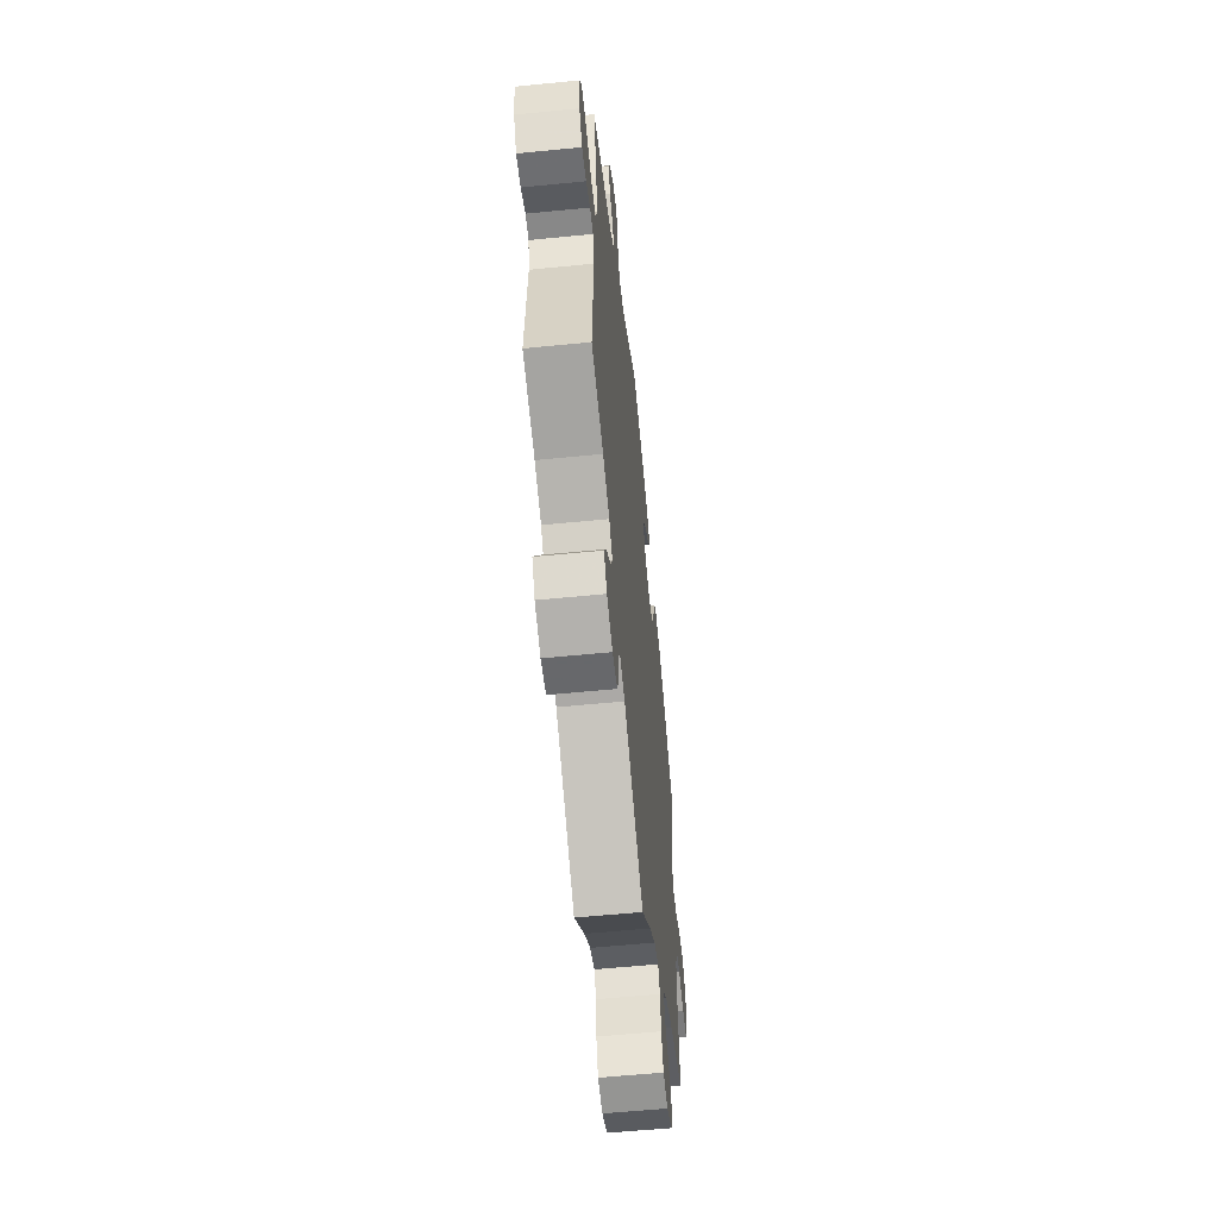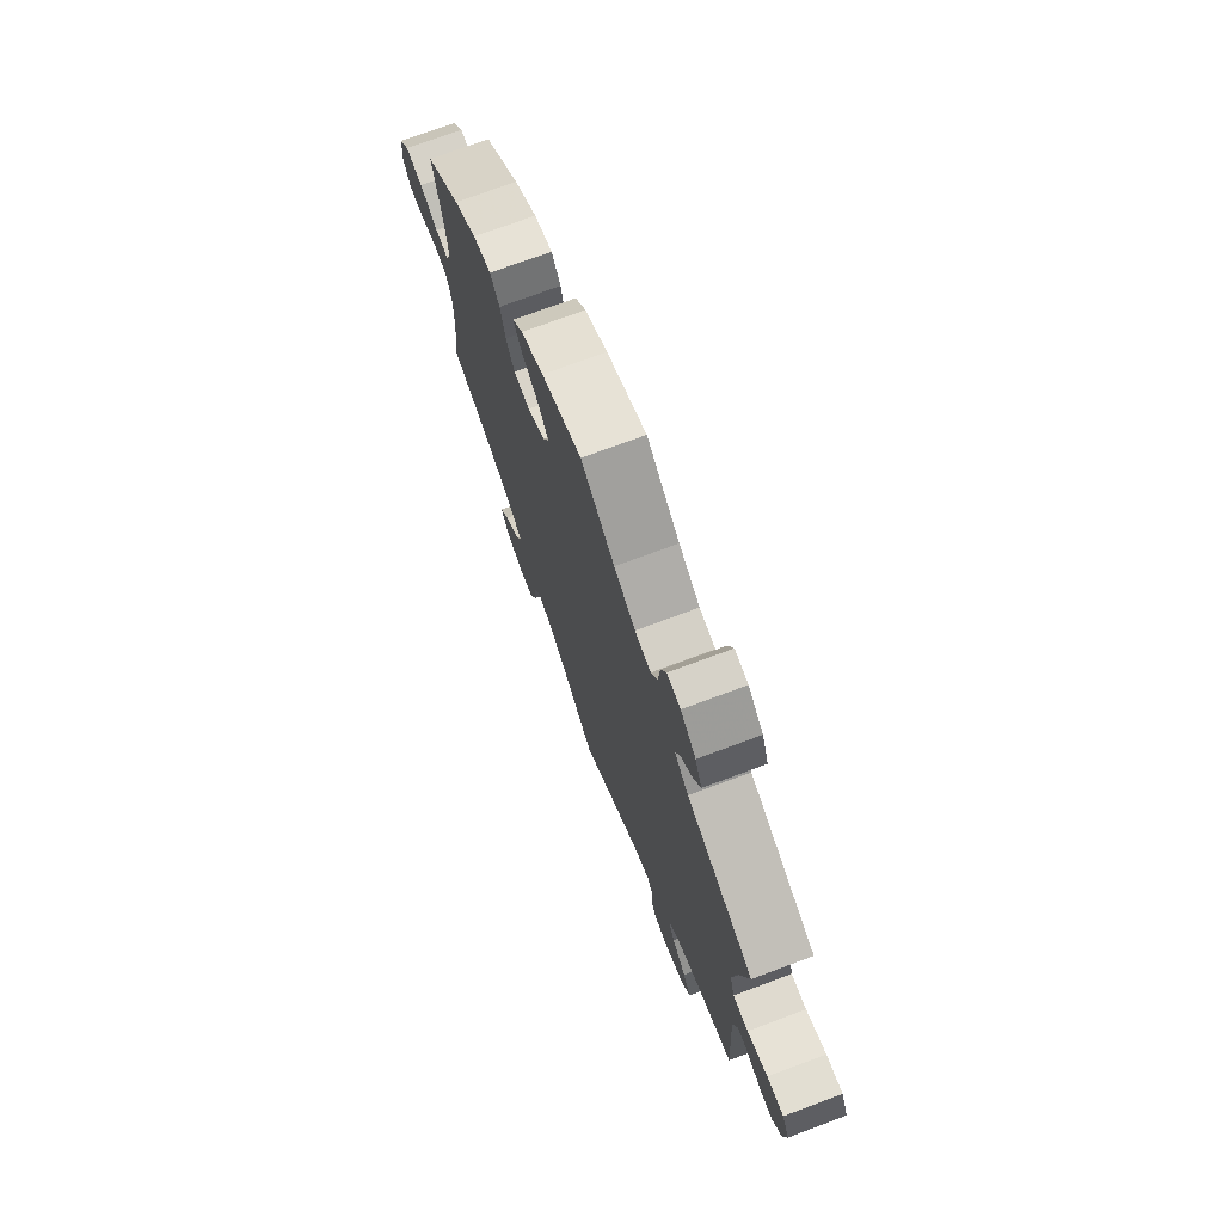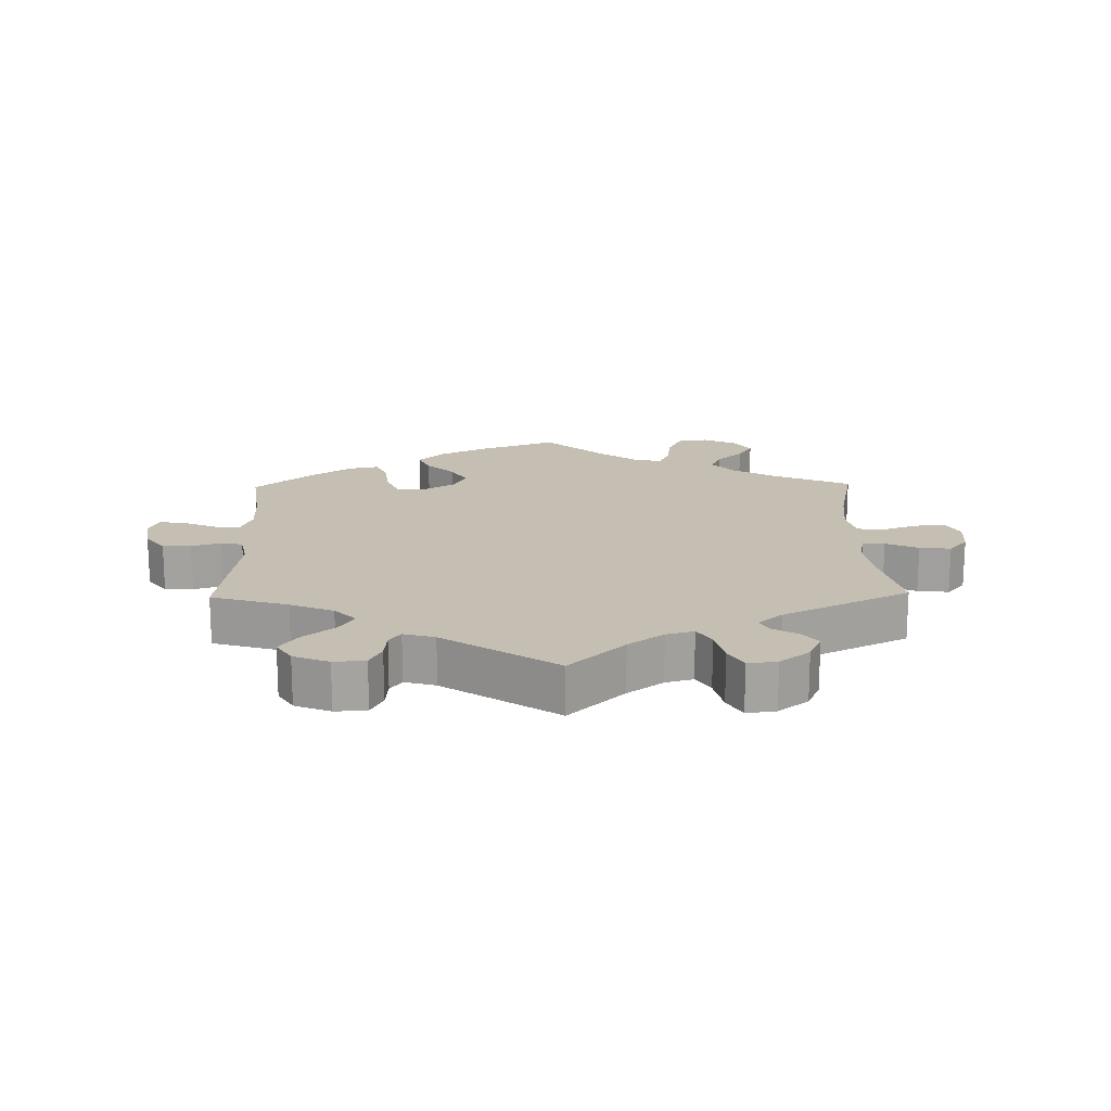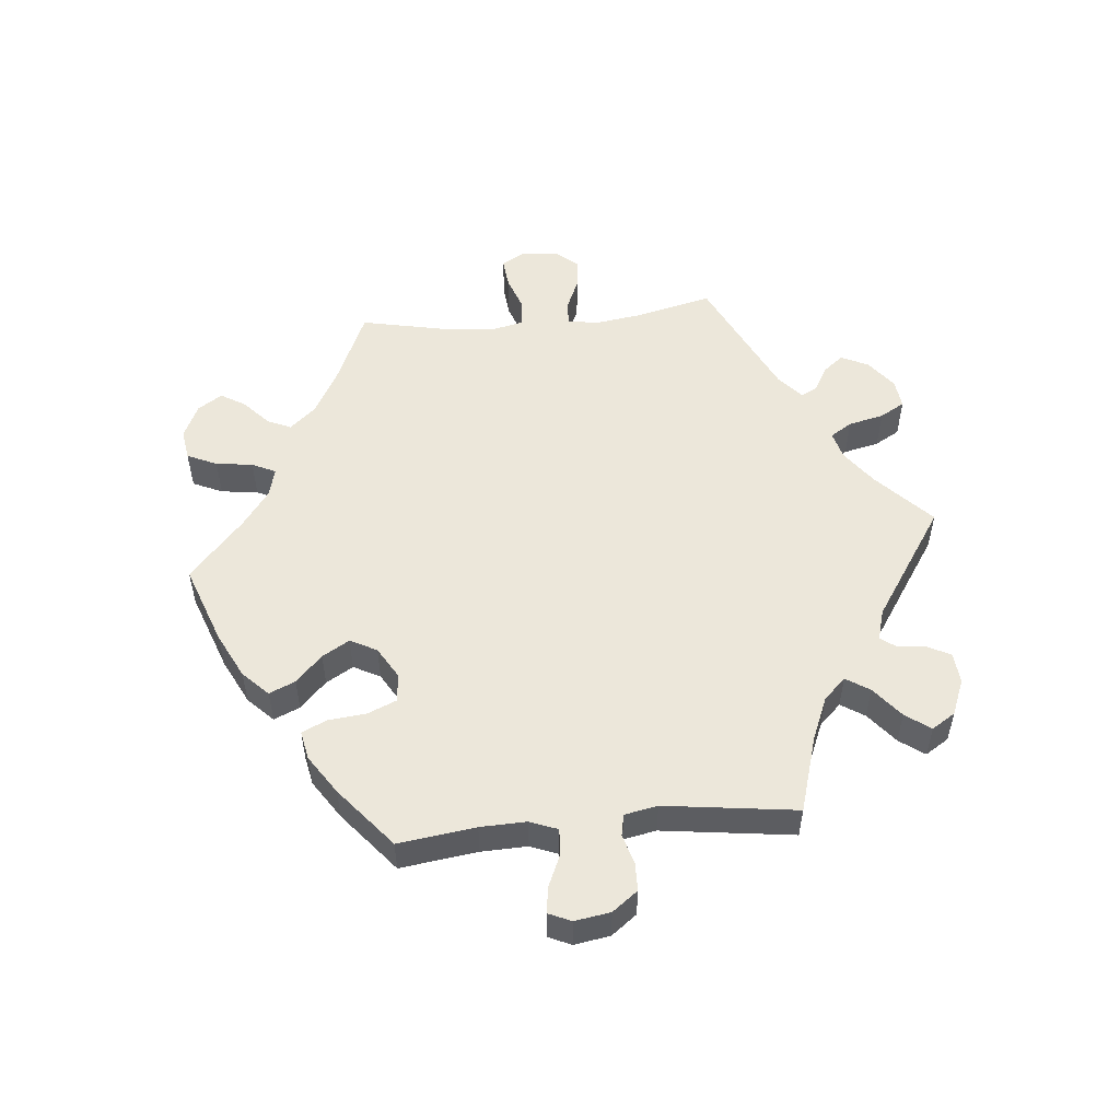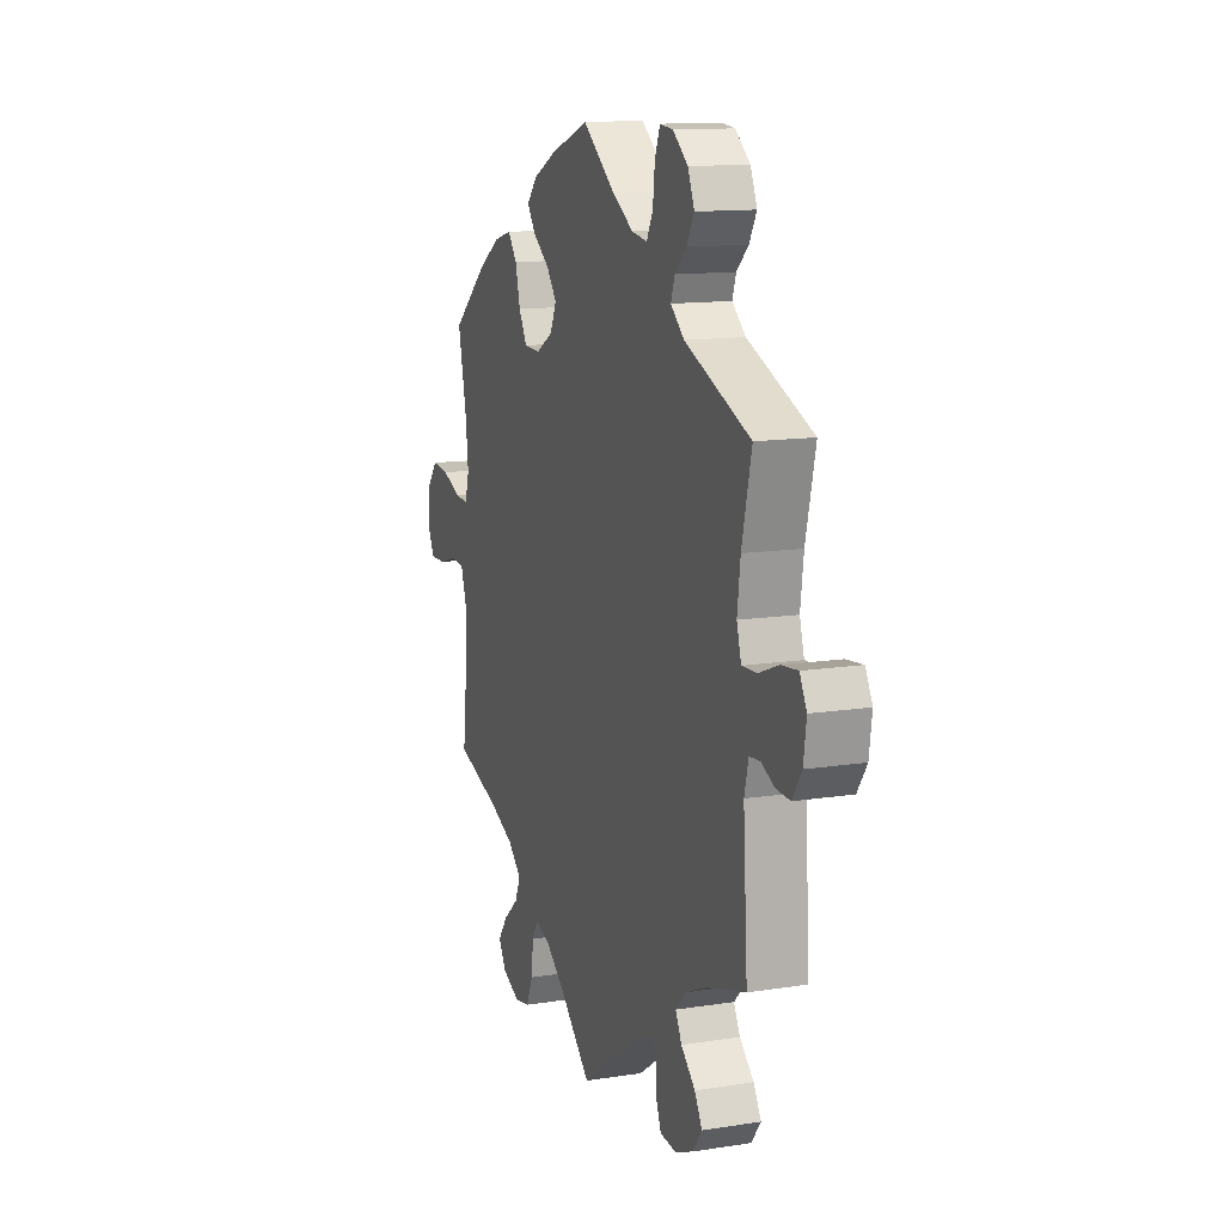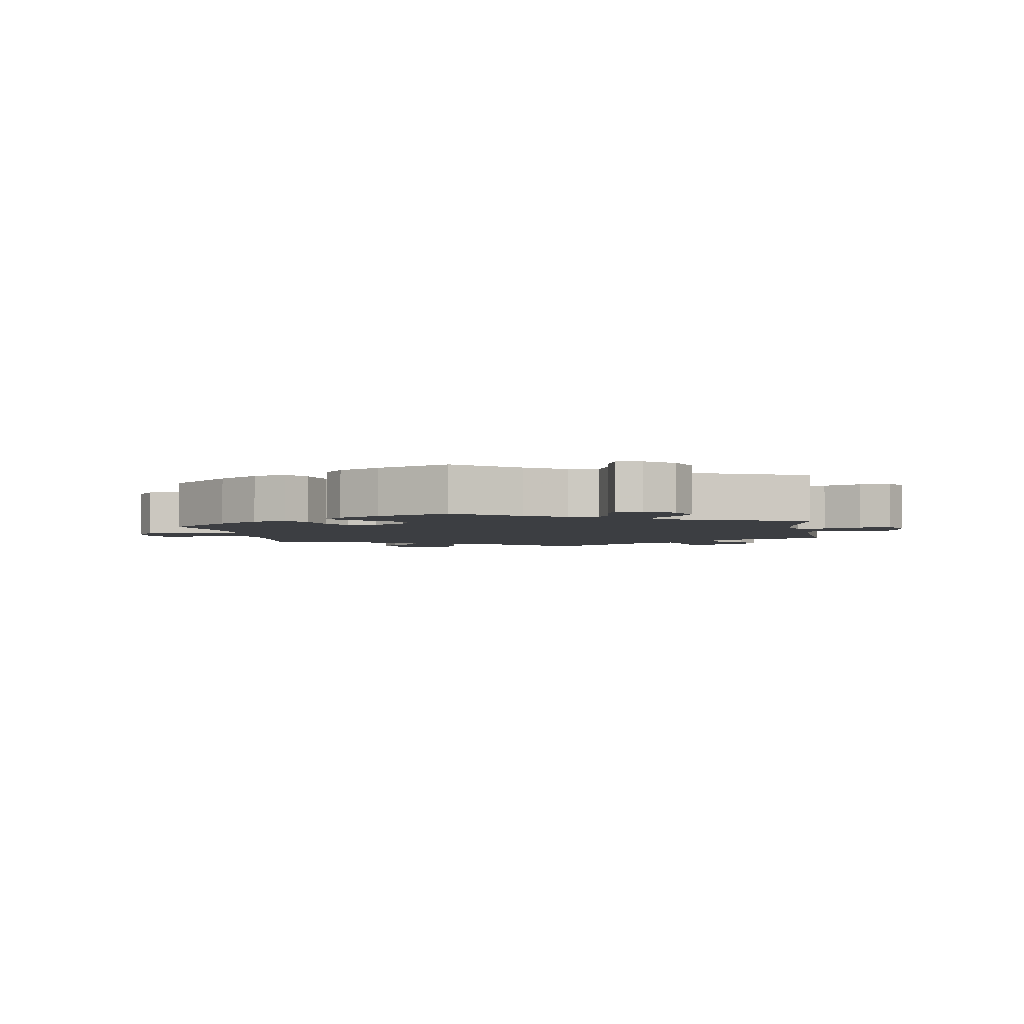
<metadata>
{"format":"obj","ext":"obj","renderer":"f3d","projection":"perspective","resolution":1024,"background":"white","views":[{"elev":-57.2,"azim":95.9,"up":"+Z"},{"elev":72.8,"azim":69.5,"up":"+Z"},{"elev":17.6,"azim":118.8,"up":"+Y"},{"elev":52.9,"azim":24.5,"up":"+Y"},{"elev":12.8,"azim":70.1,"up":"+Z"},{"elev":-3.3,"azim":9.7,"up":"+Y"}]}
</metadata>
<code>
v -0.4 0.07 0.373
v -0.335 0.07 0.416
v -0.283 0.07 0.43
v -0.257 0.07 0.395
v -0.243 0.07 0.339
v -0.219 0.07 0.297
v -0.173 0.07 0.295
v -0.124 0.07 0.323
v -0.106 0.07 0.363
v -0.135 0.07 0.401
v -0.183 0.07 0.436
v -0.207 0.07 0.47
v -0.177 0.07 0.504
v -0.113 0.07 0.536
v 0 0.07 0.578
v 0.095 0.07 0.505
v 0.155 0.07 0.468
v 0.2 0.07 0.461
v 0.218 0.07 0.496
v 0.224 0.07 0.55
v 0.239 0.07 0.588
v 0.277 0.07 0.584
v 0.32 0.07 0.549
v 0.339 0.07 0.504
v 0.318 0.07 0.466
v 0.284 0.07 0.434
v 0.273 0.07 0.402
v 0.312 0.07 0.368
v 0.501 0.07 0.29
v 0.473 0.07 0.171
v 0.464 0.07 0.1
v 0.477 0.07 0.055
v 0.52 0.07 0.057
v 0.577 0.07 0.079
v 0.624 0.07 0.084
v 0.644 0.07 0.046
v 0.636 0.07 -0.012
v 0.609 0.07 -0.052
v 0.569 0.07 -0.05
v 0.53 0.07 -0.032
v 0.5 0.07 -0.035
v 0.488 0.07 -0.083
v 0.501 0.07 -0.289
v 0.39 0.07 -0.322
v 0.329 0.07 -0.349
v 0.298 0.07 -0.38
v 0.316 0.07 -0.415
v 0.357 0.07 -0.453
v 0.379 0.07 -0.491
v 0.352 0.07 -0.527
v 0.299 0.07 -0.549
v 0.253 0.07 -0.545
v 0.239 0.07 -0.509
v 0.239 0.07 -0.465
v 0.224 0.07 -0.441
v 0.177 0.07 -0.457
v 0 0.07 -0.578
v -0.091 0.07 -0.493
v -0.147 0.07 -0.449
v -0.19 0.07 -0.434
v -0.207 0.07 -0.464
v -0.213 0.07 -0.518
v -0.232 0.07 -0.562
v -0.276 0.07 -0.57
v -0.326 0.07 -0.547
v -0.348 0.07 -0.51
v -0.321 0.07 -0.473
v -0.277 0.07 -0.435
v -0.261 0.07 -0.398
v -0.3 0.07 -0.362
v -0.372 0.07 -0.331
v -0.5 0.07 -0.289
v -0.486 0.07 -0.162
v -0.485 0.07 -0.085
v -0.502 0.07 -0.035
v -0.541 0.07 -0.031
v -0.593 0.07 -0.047
v -0.637 0.07 -0.048
v -0.657 0.07 -0.008
v -0.652 0.07 0.049
v -0.622 0.07 0.086
v -0.572 0.07 0.081
v -0.519 0.07 0.059
v -0.479 0.07 0.056
v -0.467 0.07 0.1
v -0.475 0.07 0.17
v -0.5 0.07 0.289
v -0.4 0 0.373
v -0.335 0 0.416
v -0.283 0 0.43
v -0.257 0 0.395
v -0.243 0 0.339
v -0.219 0 0.297
v -0.173 0 0.295
v -0.124 0 0.323
v -0.106 0 0.363
v -0.135 0 0.401
v -0.183 0 0.436
v -0.207 0 0.47
v -0.177 0 0.504
v -0.113 0 0.536
v 0 0 0.578
v 0.095 0 0.505
v 0.155 0 0.468
v 0.2 0 0.461
v 0.218 0 0.496
v 0.224 0 0.55
v 0.239 0 0.588
v 0.277 0 0.584
v 0.32 0 0.549
v 0.339 0 0.504
v 0.318 0 0.466
v 0.284 0 0.434
v 0.273 0 0.402
v 0.312 0 0.368
v 0.501 0 0.29
v 0.473 0 0.171
v 0.464 0 0.1
v 0.477 0 0.055
v 0.52 0 0.057
v 0.577 0 0.079
v 0.624 0 0.084
v 0.644 0 0.046
v 0.636 0 -0.012
v 0.609 0 -0.052
v 0.569 0 -0.05
v 0.53 0 -0.032
v 0.5 0 -0.035
v 0.488 0 -0.083
v 0.501 0 -0.289
v 0.39 0 -0.322
v 0.329 0 -0.349
v 0.298 0 -0.38
v 0.316 0 -0.415
v 0.357 0 -0.453
v 0.379 0 -0.491
v 0.352 0 -0.527
v 0.299 0 -0.549
v 0.253 0 -0.545
v 0.239 0 -0.509
v 0.239 0 -0.465
v 0.224 0 -0.441
v 0.177 0 -0.457
v 0 0 -0.578
v -0.091 0 -0.493
v -0.147 0 -0.449
v -0.19 0 -0.434
v -0.207 0 -0.464
v -0.213 0 -0.518
v -0.232 0 -0.562
v -0.276 0 -0.57
v -0.326 0 -0.547
v -0.348 0 -0.51
v -0.321 0 -0.473
v -0.277 0 -0.435
v -0.261 0 -0.398
v -0.3 0 -0.362
v -0.372 0 -0.331
v -0.5 0 -0.289
v -0.486 0 -0.162
v -0.485 0 -0.085
v -0.502 0 -0.035
v -0.541 0 -0.031
v -0.593 0 -0.047
v -0.637 0 -0.048
v -0.657 0 -0.008
v -0.652 0 0.049
v -0.622 0 0.086
v -0.572 0 0.081
v -0.519 0 0.059
v -0.479 0 0.056
v -0.467 0 0.1
v -0.475 0 0.17
v -0.5 0 0.289
f 86 87 1 2
f 85 86 2 3
f 84 85 3 4
f 80 81 82 83
f 80 83 84
f 79 80 84
f 76 77 78 79
f 75 76 79 84
f 74 75 84 4
f 71 72 73
f 70 71 73 74
f 69 70 74 4
f 65 66 67 68
f 63 64 65 68
f 61 62 63 68
f 60 61 68 69
f 59 60 69 4
f 56 57 58
f 55 56 58 59
f 51 52 53 54
f 51 54 55
f 50 51 55
f 47 48 49 50
f 46 47 50 55
f 45 46 55 59
f 42 43 44
f 41 42 44 45
f 37 38 39 40
f 37 40 41
f 36 37 41
f 33 34 35 36
f 32 33 36 41
f 31 32 41 45
f 28 29 30
f 27 28 30 31
f 23 24 25 26
f 23 26 27
f 22 23 27
f 19 20 21 22
f 18 19 22 27
f 17 18 27 31
f 13 14 15 16
f 10 11 12 13
f 9 10 13 16
f 8 9 16 17
f 59 4 5
f 59 5 6
f 45 59 6 7
f 17 31 45
f 7 8 17 45
f 89 88 174 173
f 90 89 173 172
f 91 90 172 171
f 170 169 168 167
f 171 170 167
f 171 167 166
f 166 165 164 163
f 171 166 163 162
f 91 171 162 161
f 160 159 158
f 161 160 158 157
f 91 161 157 156
f 155 154 153 152
f 155 152 151 150
f 155 150 149 148
f 156 155 148 147
f 91 156 147 146
f 145 144 143
f 146 145 143 142
f 141 140 139 138
f 142 141 138
f 142 138 137
f 137 136 135 134
f 142 137 134 133
f 146 142 133 132
f 131 130 129
f 132 131 129 128
f 127 126 125 124
f 128 127 124
f 128 124 123
f 123 122 121 120
f 128 123 120 119
f 132 128 119 118
f 117 116 115
f 118 117 115 114
f 113 112 111 110
f 114 113 110
f 114 110 109
f 109 108 107 106
f 114 109 106 105
f 118 114 105 104
f 103 102 101 100
f 100 99 98 97
f 103 100 97 96
f 104 103 96 95
f 92 91 146
f 93 92 146
f 94 93 146 132
f 132 118 104
f 132 104 95 94
f 1 88 89 2
f 2 89 90 3
f 3 90 91 4
f 4 91 92 5
f 5 92 93 6
f 6 93 94 7
f 7 94 95 8
f 8 95 96 9
f 9 96 97 10
f 10 97 98 11
f 11 98 99 12
f 12 99 100 13
f 13 100 101 14
f 14 101 102 15
f 15 102 103 16
f 16 103 104 17
f 17 104 105 18
f 18 105 106 19
f 19 106 107 20
f 20 107 108 21
f 21 108 109 22
f 22 109 110 23
f 23 110 111 24
f 24 111 112 25
f 25 112 113 26
f 26 113 114 27
f 27 114 115 28
f 28 115 116 29
f 29 116 117 30
f 30 117 118 31
f 31 118 119 32
f 32 119 120 33
f 33 120 121 34
f 34 121 122 35
f 35 122 123 36
f 36 123 124 37
f 37 124 125 38
f 38 125 126 39
f 39 126 127 40
f 40 127 128 41
f 41 128 129 42
f 42 129 130 43
f 43 130 131 44
f 44 131 132 45
f 45 132 133 46
f 46 133 134 47
f 47 134 135 48
f 48 135 136 49
f 49 136 137 50
f 50 137 138 51
f 51 138 139 52
f 52 139 140 53
f 53 140 141 54
f 54 141 142 55
f 55 142 143 56
f 56 143 144 57
f 57 144 145 58
f 58 145 146 59
f 59 146 147 60
f 60 147 148 61
f 61 148 149 62
f 62 149 150 63
f 63 150 151 64
f 64 151 152 65
f 65 152 153 66
f 66 153 154 67
f 67 154 155 68
f 68 155 156 69
f 69 156 157 70
f 70 157 158 71
f 71 158 159 72
f 72 159 160 73
f 73 160 161 74
f 74 161 162 75
f 75 162 163 76
f 76 163 164 77
f 77 164 165 78
f 78 165 166 79
f 79 166 167 80
f 80 167 168 81
f 81 168 169 82
f 82 169 170 83
f 83 170 171 84
f 84 171 172 85
f 85 172 173 86
f 86 173 174 87
f 87 174 88 1

</code>
